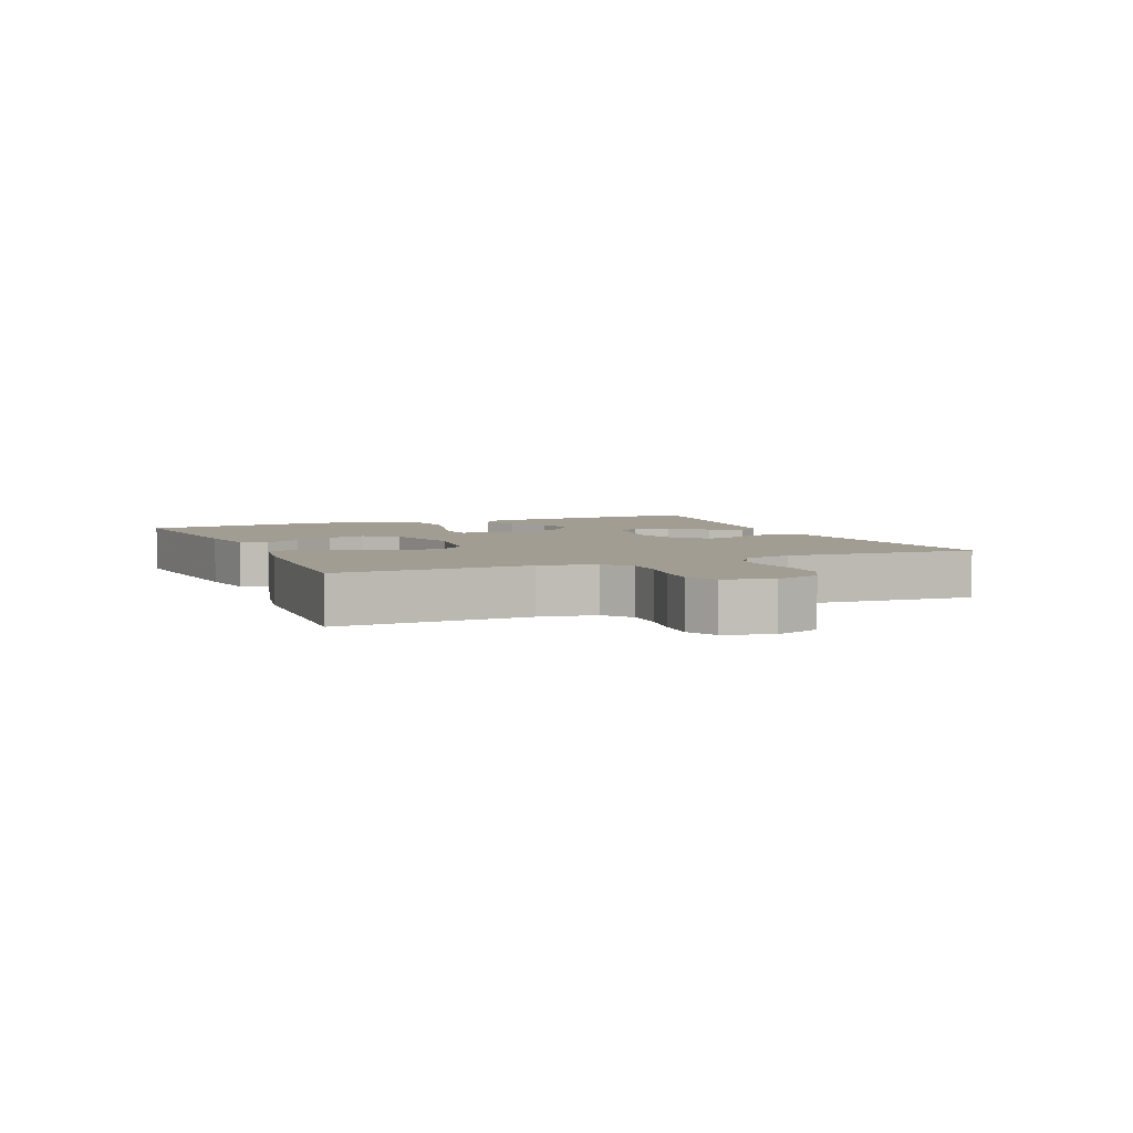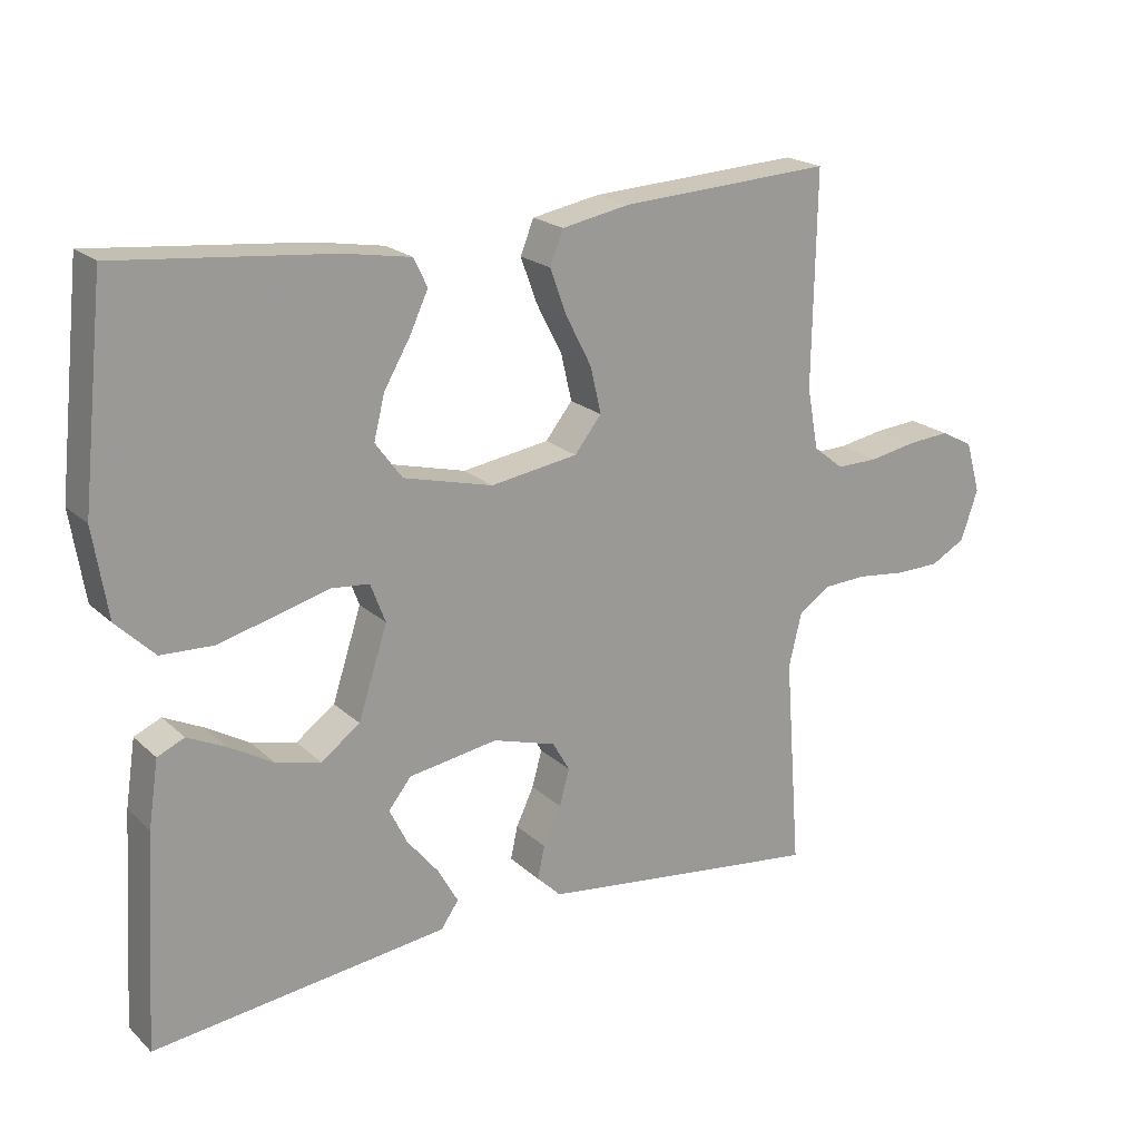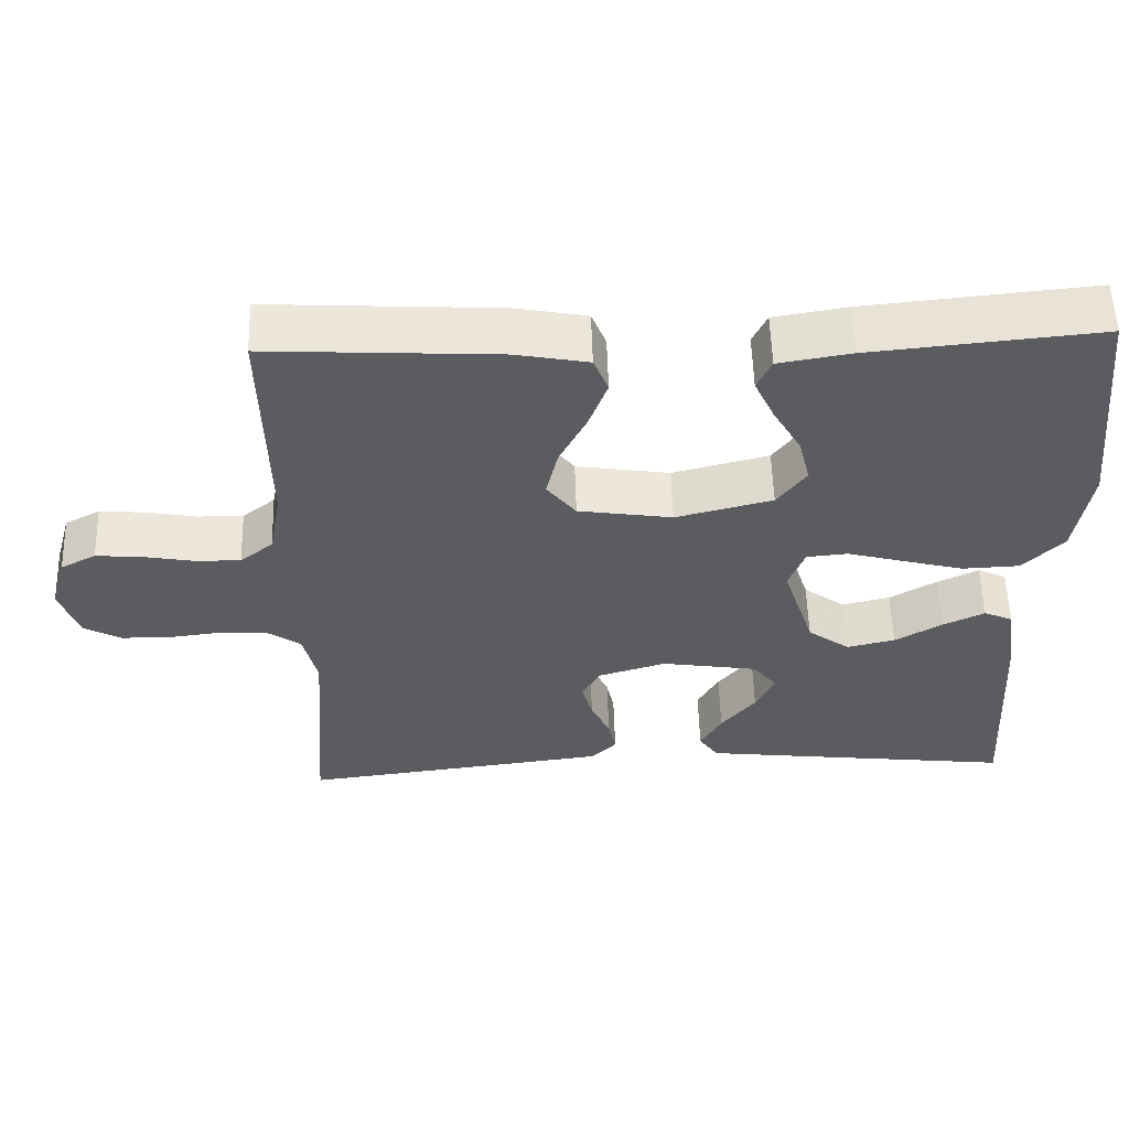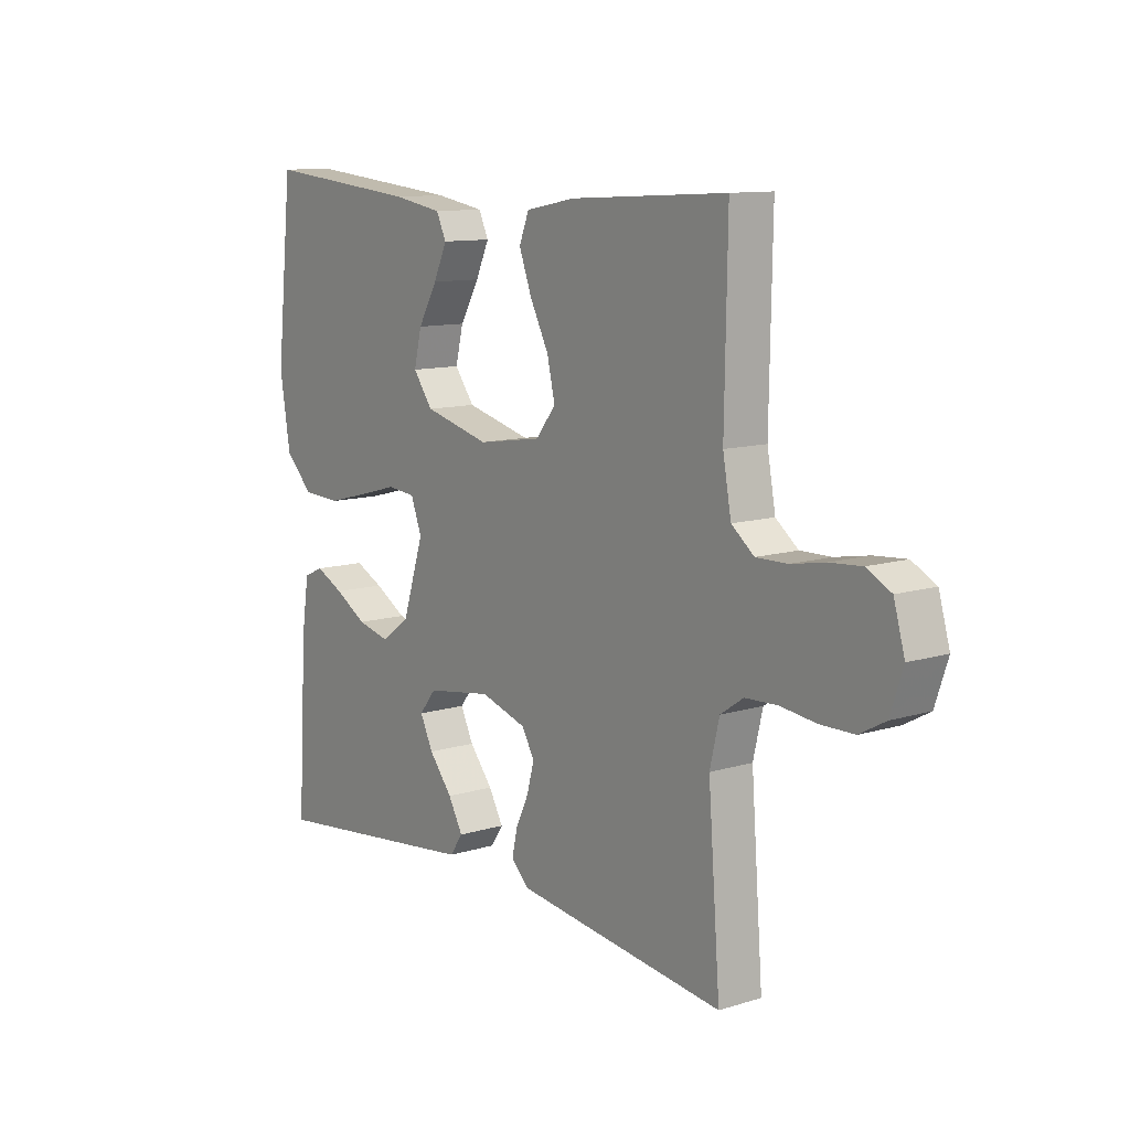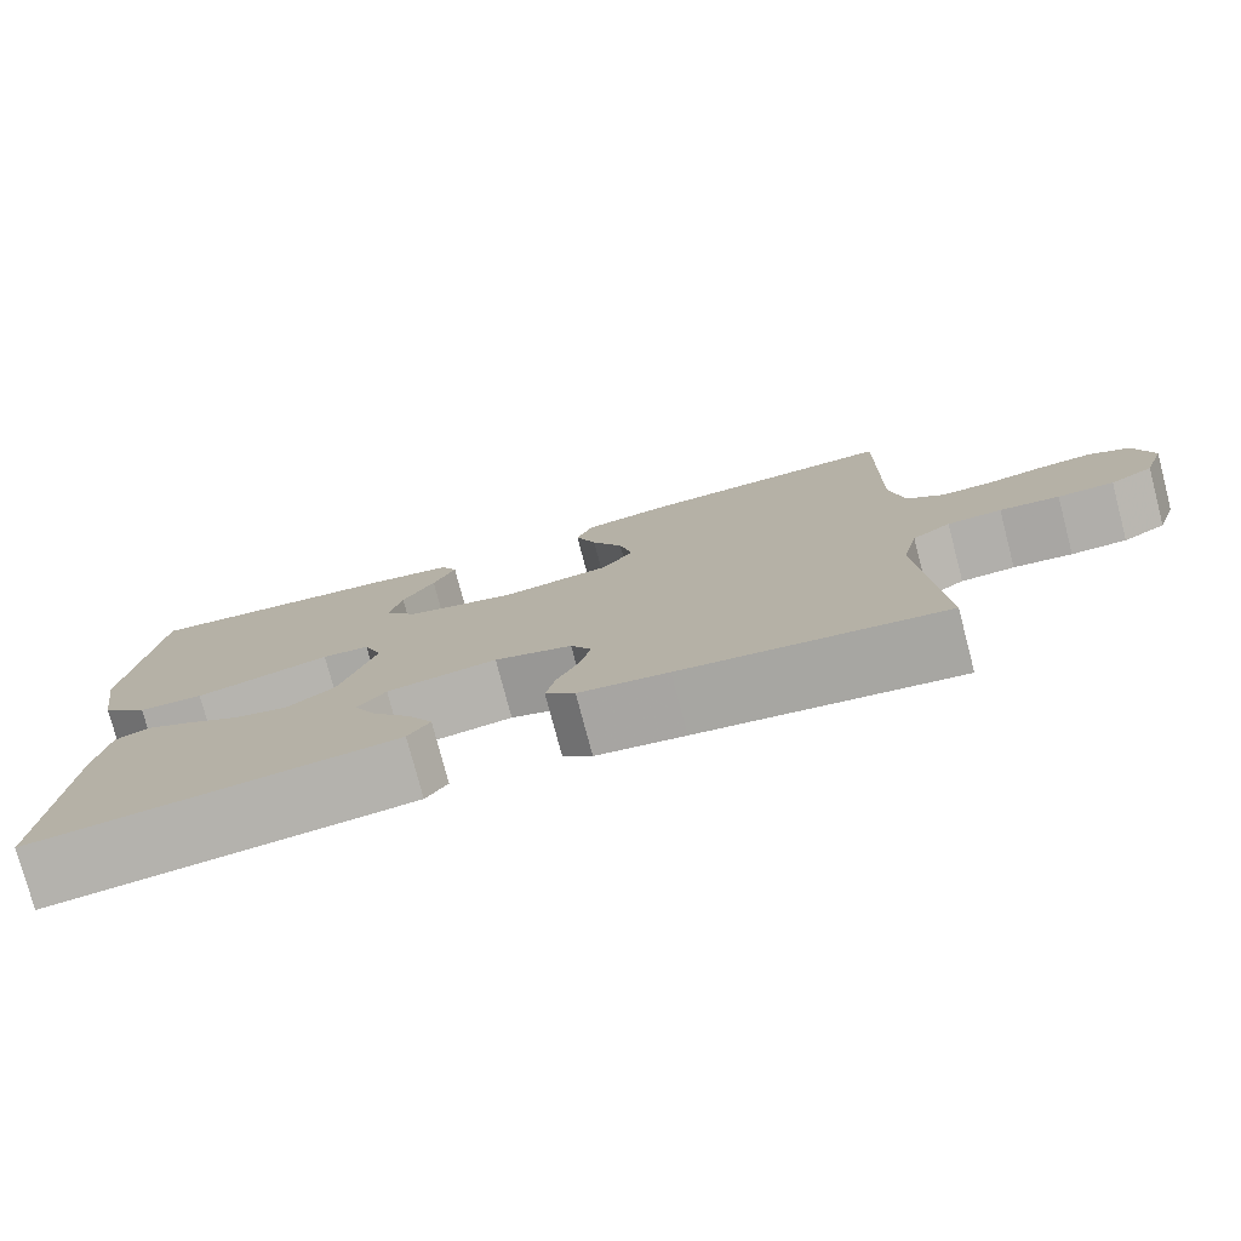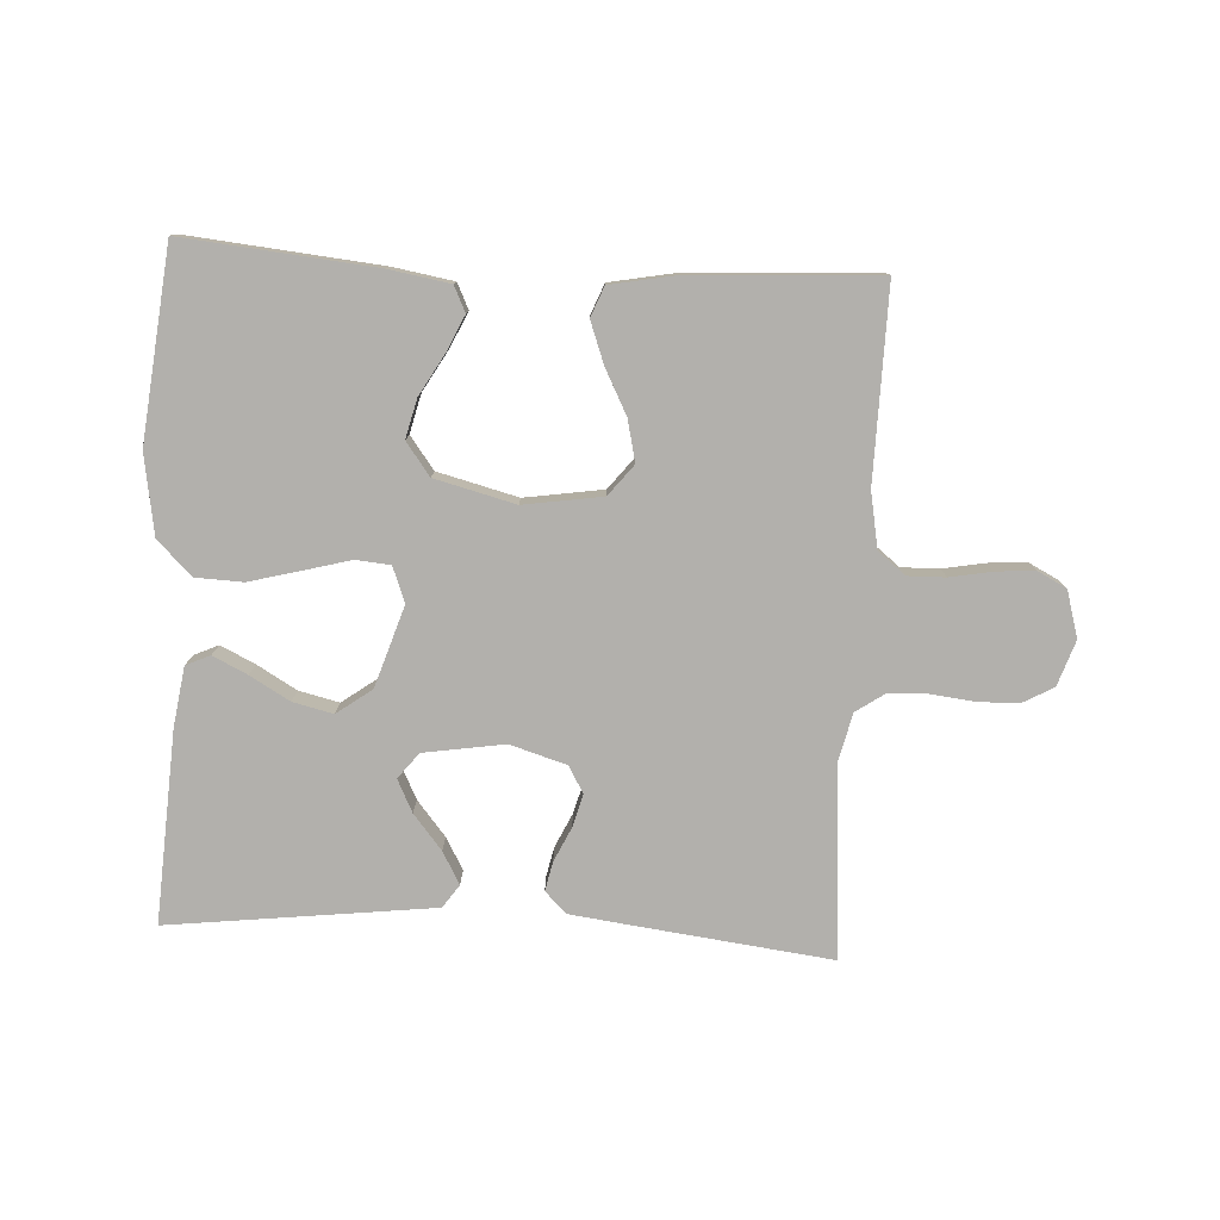
<metadata>
{"format":"obj","ext":"obj","renderer":"f3d","projection":"perspective","resolution":1024,"background":"white","views":[{"elev":4.7,"azim":66.6,"up":"+Y"},{"elev":20.4,"azim":-32.3,"up":"+Z"},{"elev":55.7,"azim":178.3,"up":"+Z"},{"elev":11.1,"azim":53.1,"up":"+Z"},{"elev":-77.3,"azim":14.7,"up":"+Z"},{"elev":-78.8,"azim":-3.1,"up":"+Y"}]}
</metadata>
<code>
v -0.5 0.07 -0.5
v -0.482 0.07 -0.2
v -0.468 0.07 -0.107
v -0.43 0.07 -0.09
v -0.376 0.07 -0.116
v -0.314 0.07 -0.152
v -0.251 0.07 -0.167
v -0.196 0.07 -0.127
v -0.155 0.07 0
v -0.176 0.07 0.055
v -0.23 0.07 0.06
v -0.304 0.07 0.04
v -0.384 0.07 0.019
v -0.458 0.07 0.022
v -0.512 0.07 0.075
v -0.532 0.07 0.2
v -0.5 0.07 0.5
v -0.2 0.07 0.471
v -0.105 0.07 0.455
v -0.086 0.07 0.415
v -0.112 0.07 0.359
v -0.149 0.07 0.295
v -0.164 0.07 0.234
v -0.126 0.07 0.183
v 0 0.07 0.151
v 0.123 0.07 0.17
v 0.161 0.07 0.218
v 0.146 0.07 0.283
v 0.11 0.07 0.353
v 0.086 0.07 0.418
v 0.105 0.07 0.465
v 0.2 0.07 0.483
v 0.5 0.07 0.5
v 0.495 0.07 0.2
v 0.511 0.07 0.113
v 0.554 0.07 0.079
v 0.613 0.07 0.08
v 0.678 0.07 0.092
v 0.739 0.07 0.097
v 0.785 0.07 0.073
v 0.806 0.07 0
v 0.782 0.07 -0.071
v 0.733 0.07 -0.098
v 0.669 0.07 -0.099
v 0.601 0.07 -0.091
v 0.539 0.07 -0.094
v 0.495 0.07 -0.124
v 0.477 0.07 -0.2
v 0.5 0.07 -0.5
v 0.2 0.07 -0.463
v 0.098 0.07 -0.45
v 0.064 0.07 -0.417
v 0.074 0.07 -0.371
v 0.099 0.07 -0.318
v 0.113 0.07 -0.267
v 0.089 0.07 -0.225
v 0 0.07 -0.198
v -0.126 0.07 -0.218
v -0.158 0.07 -0.258
v -0.133 0.07 -0.309
v -0.088 0.07 -0.364
v -0.06 0.07 -0.414
v -0.085 0.07 -0.45
v -0.2 0.07 -0.464
v -0.5 0 -0.5
v -0.482 0 -0.2
v -0.468 0 -0.107
v -0.43 0 -0.09
v -0.376 0 -0.116
v -0.314 0 -0.152
v -0.251 0 -0.167
v -0.196 0 -0.127
v -0.155 0 0
v -0.176 0 0.055
v -0.23 0 0.06
v -0.304 0 0.04
v -0.384 0 0.019
v -0.458 0 0.022
v -0.512 0 0.075
v -0.532 0 0.2
v -0.5 0 0.5
v -0.2 0 0.471
v -0.105 0 0.455
v -0.086 0 0.415
v -0.112 0 0.359
v -0.149 0 0.295
v -0.164 0 0.234
v -0.126 0 0.183
v 0 0 0.151
v 0.123 0 0.17
v 0.161 0 0.218
v 0.146 0 0.283
v 0.11 0 0.353
v 0.086 0 0.418
v 0.105 0 0.465
v 0.2 0 0.483
v 0.5 0 0.5
v 0.495 0 0.2
v 0.511 0 0.113
v 0.554 0 0.079
v 0.613 0 0.08
v 0.678 0 0.092
v 0.739 0 0.097
v 0.785 0 0.073
v 0.806 0 0
v 0.782 0 -0.071
v 0.733 0 -0.098
v 0.669 0 -0.099
v 0.601 0 -0.091
v 0.539 0 -0.094
v 0.495 0 -0.124
v 0.477 0 -0.2
v 0.5 0 -0.5
v 0.2 0 -0.463
v 0.098 0 -0.45
v 0.064 0 -0.417
v 0.074 0 -0.371
v 0.099 0 -0.318
v 0.113 0 -0.267
v 0.089 0 -0.225
v 0 0 -0.198
v -0.126 0 -0.218
v -0.158 0 -0.258
v -0.133 0 -0.309
v -0.088 0 -0.364
v -0.06 0 -0.414
v -0.085 0 -0.45
v -0.2 0 -0.464
f 4 5 6
f 3 4 6
f 2 3 6
f 1 2 6
f 64 1 6
f 63 64 6
f 62 63 6
f 61 62 6
f 60 61 6
f 59 60 6 7
f 58 59 7 8
f 57 58 8 9
f 56 57 9 10
f 52 53 54
f 51 52 54
f 50 51 54
f 49 50 54
f 48 49 54
f 47 48 54 55
f 46 47 55 56
f 43 44 45
f 42 43 45
f 41 42 45
f 40 41 45
f 39 40 45
f 38 39 45
f 37 38 45
f 36 37 45 46
f 46 56 10
f 36 46 10
f 35 36 10
f 32 33 34
f 31 32 34
f 30 31 34
f 29 30 34
f 28 29 34
f 27 28 34 35
f 20 21 22
f 19 20 22
f 18 19 22
f 17 18 22
f 16 17 22
f 15 16 22
f 14 15 22
f 13 14 22
f 12 13 22
f 11 12 22 23
f 10 11 23 24
f 26 27 35
f 25 26 35 10
f 10 24 25
f 70 69 68
f 70 68 67
f 70 67 66
f 70 66 65
f 70 65 128
f 70 128 127
f 70 127 126
f 70 126 125
f 70 125 124
f 71 70 124 123
f 72 71 123 122
f 73 72 122 121
f 74 73 121 120
f 118 117 116
f 118 116 115
f 118 115 114
f 118 114 113
f 118 113 112
f 119 118 112 111
f 120 119 111 110
f 109 108 107
f 109 107 106
f 109 106 105
f 109 105 104
f 109 104 103
f 109 103 102
f 109 102 101
f 110 109 101 100
f 74 120 110
f 74 110 100
f 74 100 99
f 98 97 96
f 98 96 95
f 98 95 94
f 98 94 93
f 98 93 92
f 99 98 92 91
f 86 85 84
f 86 84 83
f 86 83 82
f 86 82 81
f 86 81 80
f 86 80 79
f 86 79 78
f 86 78 77
f 86 77 76
f 87 86 76 75
f 88 87 75 74
f 99 91 90
f 74 99 90 89
f 89 88 74
f 1 65 66 2
f 2 66 67 3
f 3 67 68 4
f 4 68 69 5
f 5 69 70 6
f 6 70 71 7
f 7 71 72 8
f 8 72 73 9
f 9 73 74 10
f 10 74 75 11
f 11 75 76 12
f 12 76 77 13
f 13 77 78 14
f 14 78 79 15
f 15 79 80 16
f 16 80 81 17
f 17 81 82 18
f 18 82 83 19
f 19 83 84 20
f 20 84 85 21
f 21 85 86 22
f 22 86 87 23
f 23 87 88 24
f 24 88 89 25
f 25 89 90 26
f 26 90 91 27
f 27 91 92 28
f 28 92 93 29
f 29 93 94 30
f 30 94 95 31
f 31 95 96 32
f 32 96 97 33
f 33 97 98 34
f 34 98 99 35
f 35 99 100 36
f 36 100 101 37
f 37 101 102 38
f 38 102 103 39
f 39 103 104 40
f 40 104 105 41
f 41 105 106 42
f 42 106 107 43
f 43 107 108 44
f 44 108 109 45
f 45 109 110 46
f 46 110 111 47
f 47 111 112 48
f 48 112 113 49
f 49 113 114 50
f 50 114 115 51
f 51 115 116 52
f 52 116 117 53
f 53 117 118 54
f 54 118 119 55
f 55 119 120 56
f 56 120 121 57
f 57 121 122 58
f 58 122 123 59
f 59 123 124 60
f 60 124 125 61
f 61 125 126 62
f 62 126 127 63
f 63 127 128 64
f 64 128 65 1

</code>
